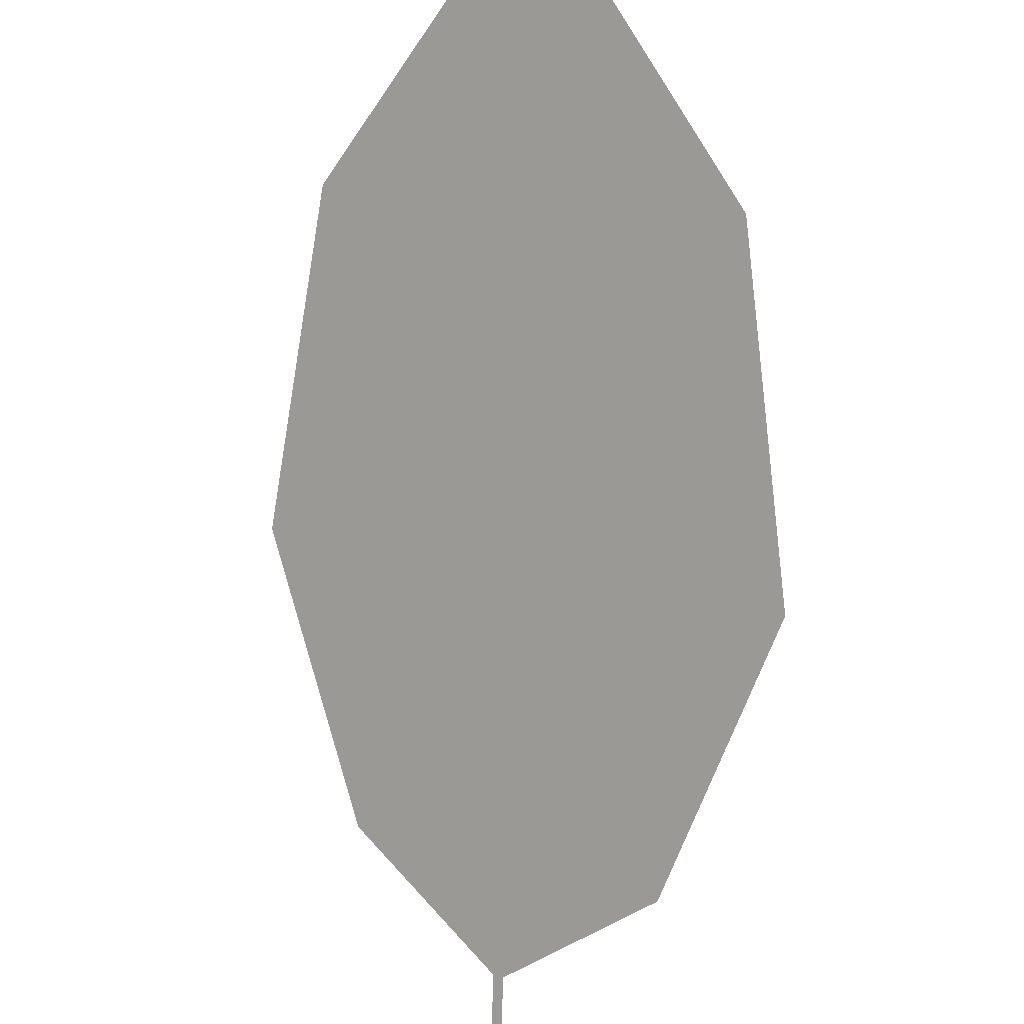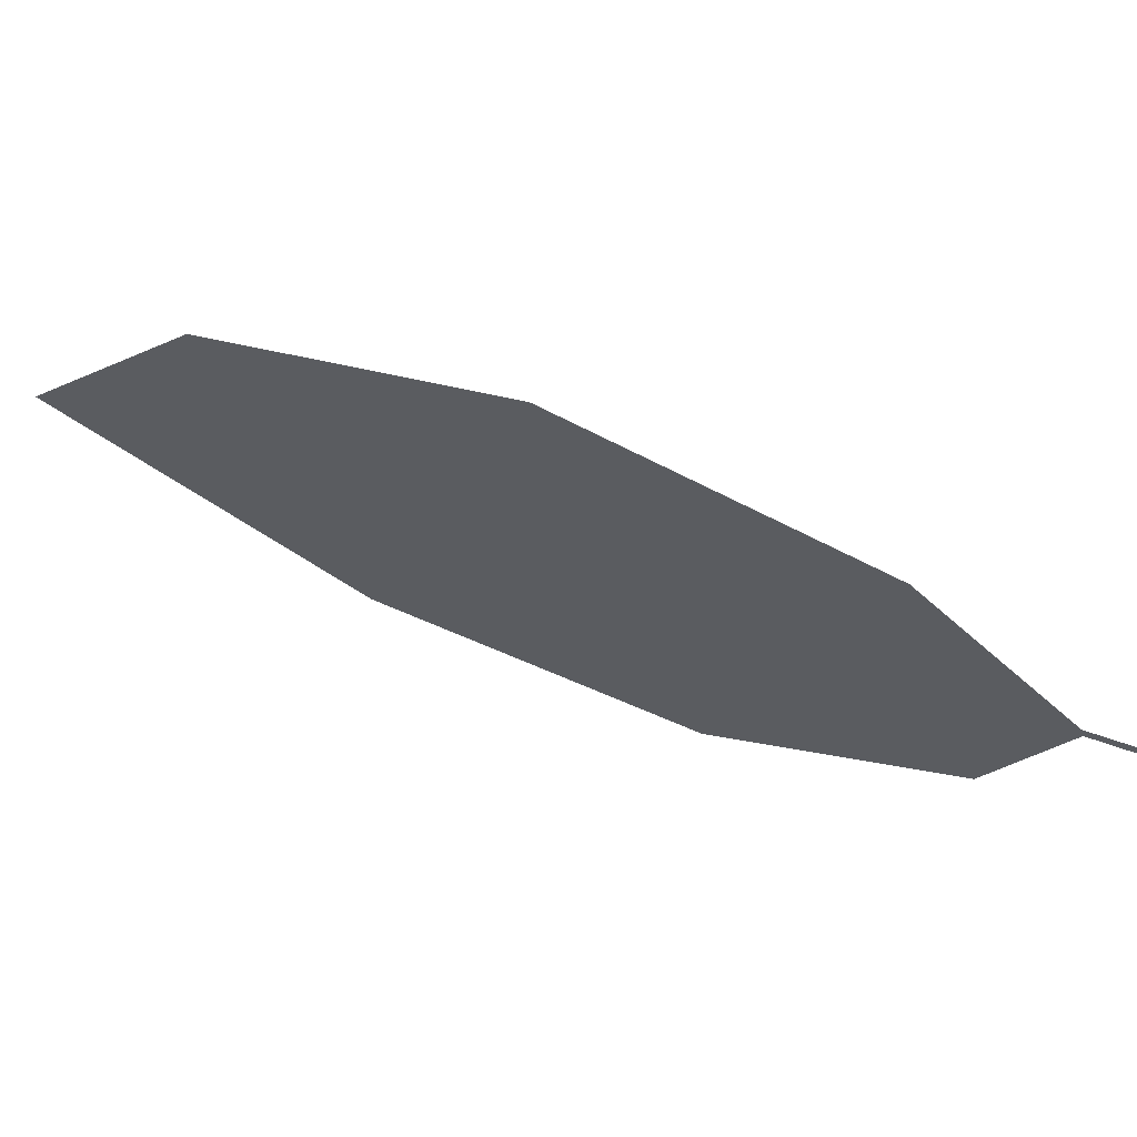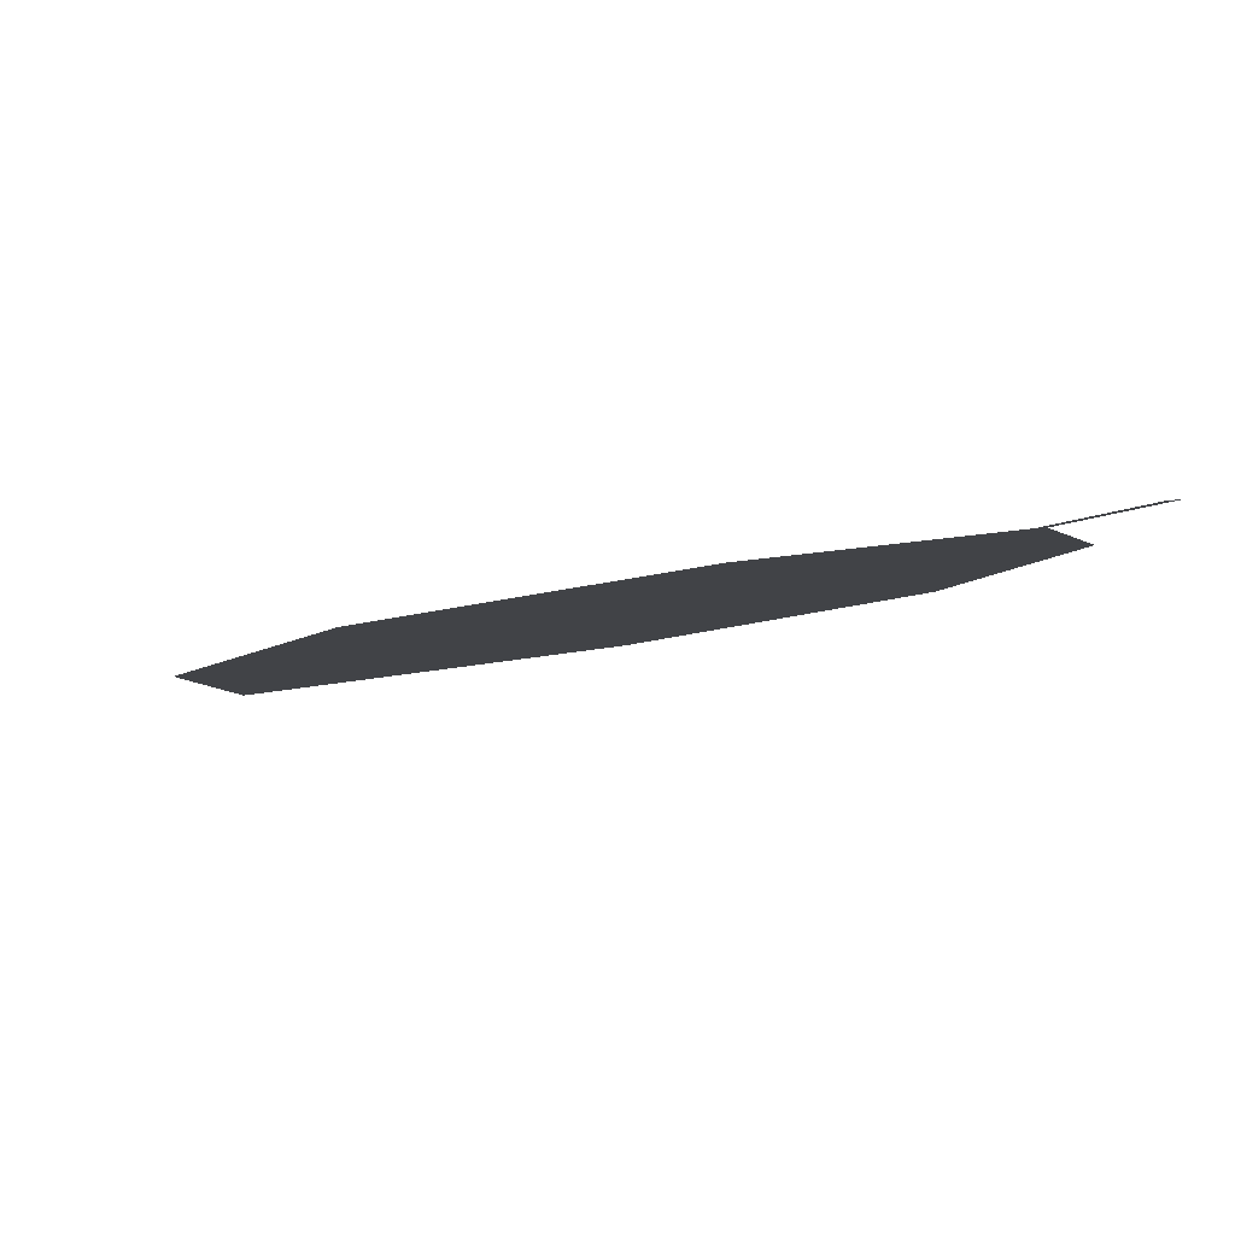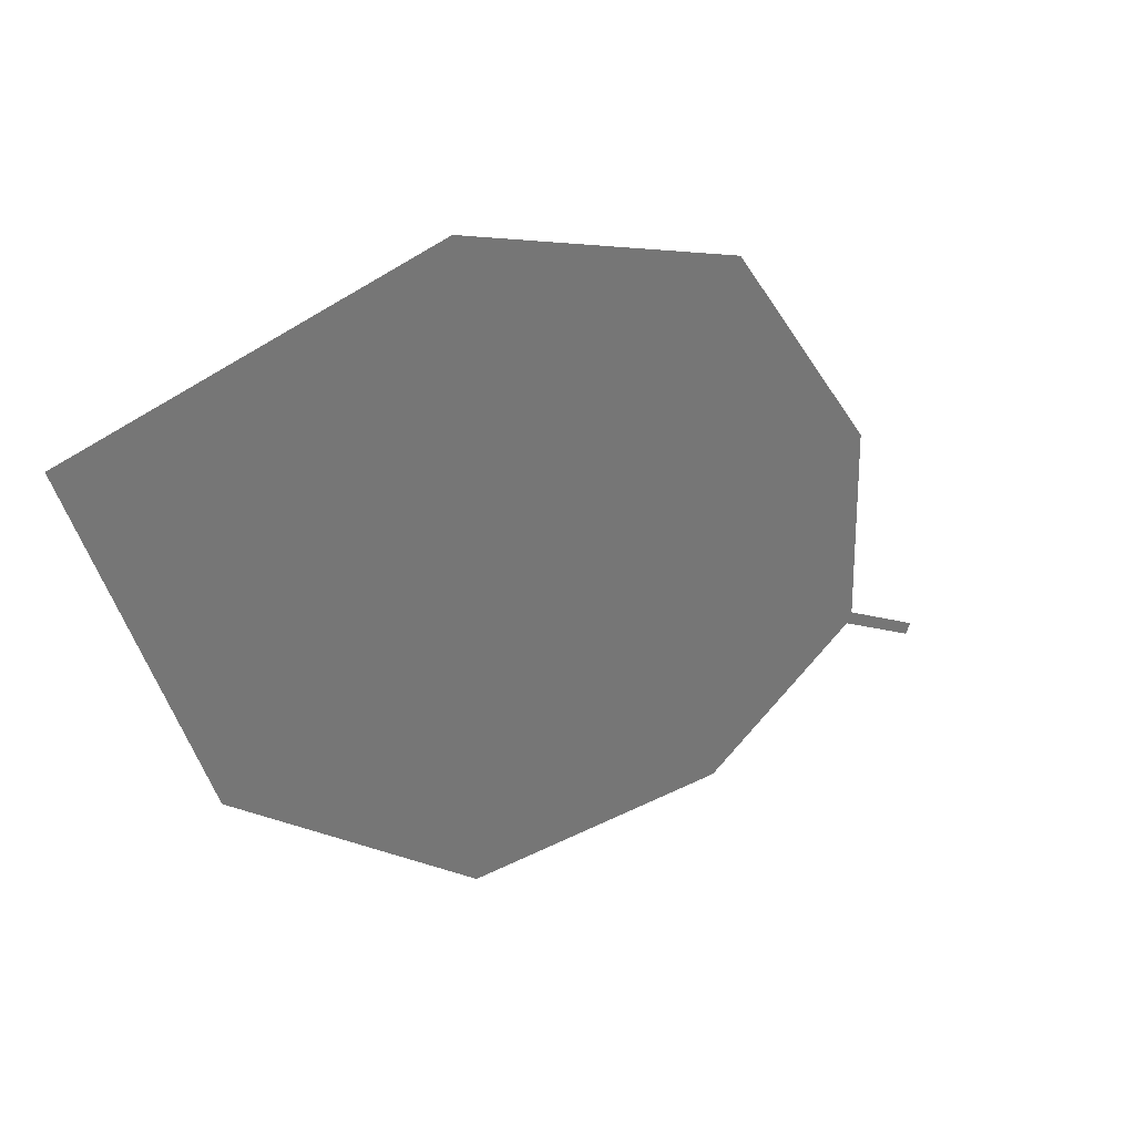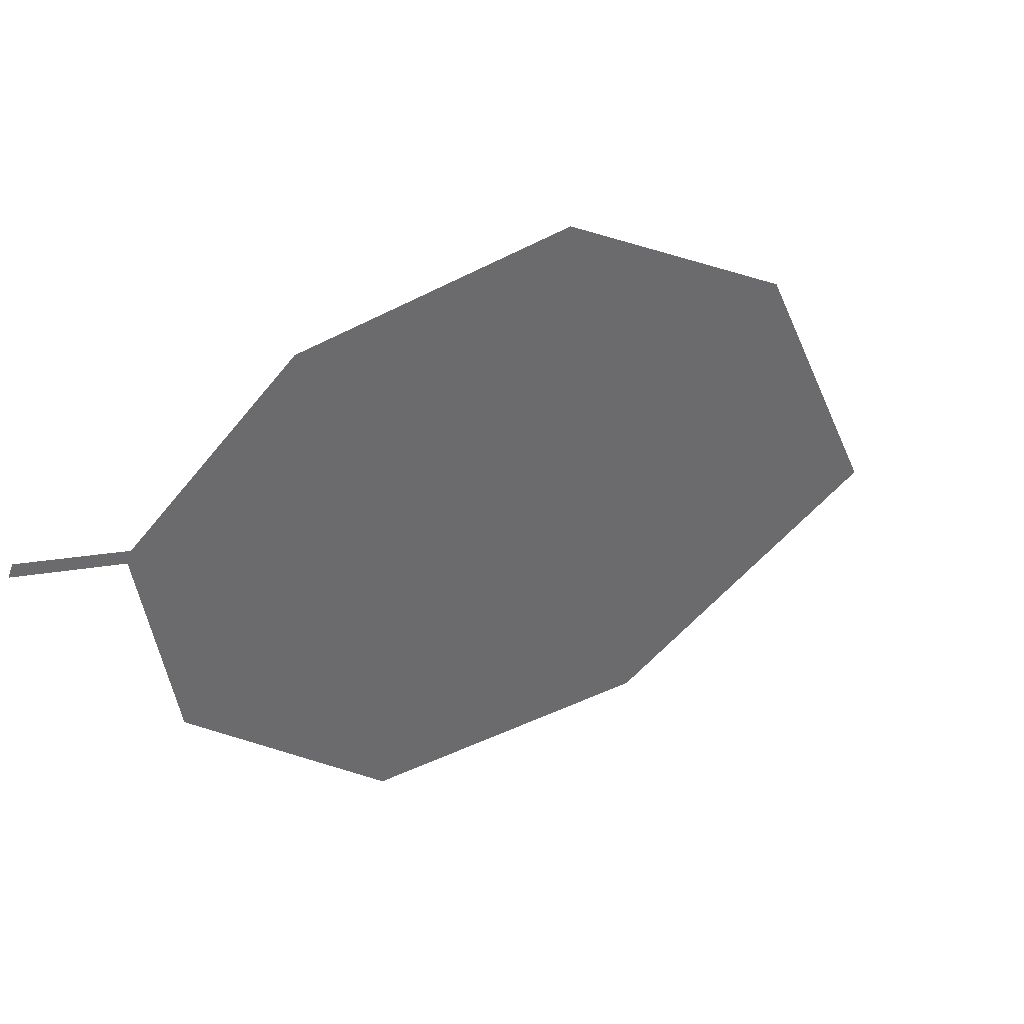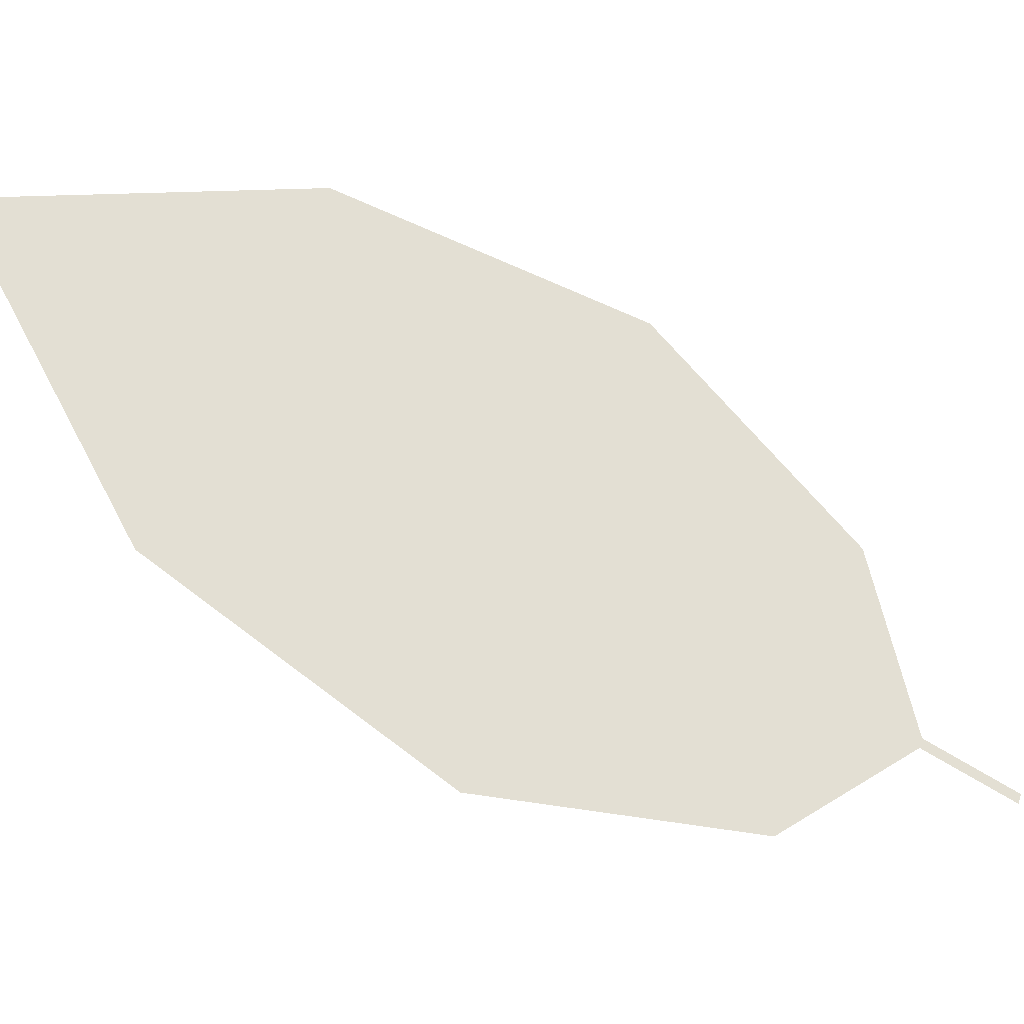
<metadata>
{"format":"obj","ext":"obj","renderer":"f3d","projection":"perspective","resolution":1024,"background":"white","views":[{"elev":-48.6,"azim":45.7,"up":"+Z"},{"elev":-60.3,"azim":135.9,"up":"+Z"},{"elev":-48.7,"azim":-176.6,"up":"+Z"},{"elev":-53.4,"azim":97.7,"up":"+Y"},{"elev":-36.8,"azim":-82.2,"up":"+Z"},{"elev":21.3,"azim":139.7,"up":"+Z"}]}
</metadata>
<code>
o Leaves.071_leaves.071
v 0.06561 -0.02252 2.27
v 0.07516 -0.03121 2.278
v 0.06676 -0.02191 2.27
v 0.07631 -0.03059 2.277
v 0.1608 -0.07495 2.313
v 0.1026 -0.03029 2.274
v 0.1379 -0.0458 2.286
v 0.1617 -0.109 2.346
v 0.1148 -0.09971 2.342
v 0.08038 -0.07676 2.323
v 0.06802 -0.04886 2.296
f 1 2 4 3
f 9 5 4 2
f 5 7 6 4
f 9 8 5
f 2 11 10 9

</code>
